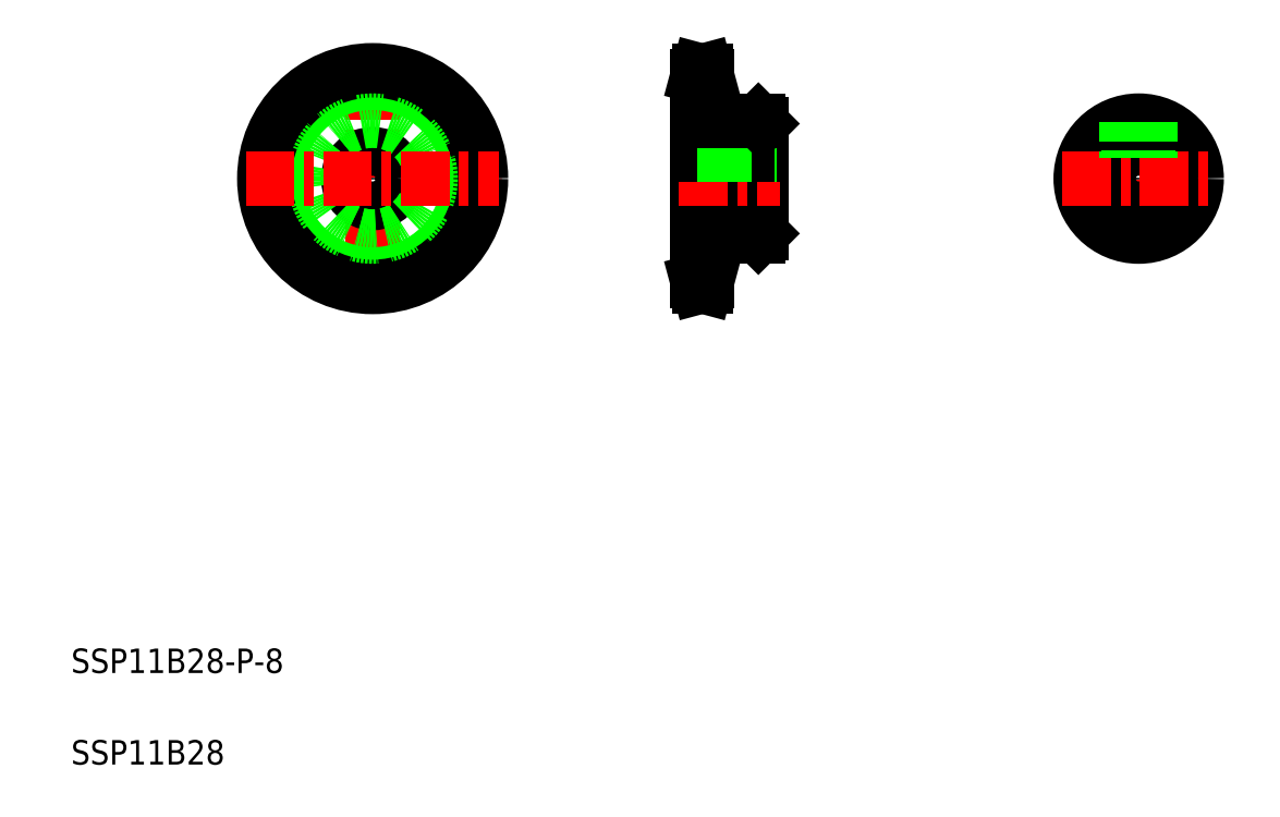
<metadata>
{"format":"dxf","ext":"dxf","renderer":"ezdxf+matplotlib","layout":"modelspace","background":"white","min_lineweight":24,"dpi":150}
</metadata>
<code>
0
SECTION
2
ENTITIES
0
LINE
8
CENTER
10
59.42
20
126.8
30
0
11
59.42
21
85.27
31
0
0
CIRCLE
8
CENTER
10
59.42
20
106
30
0
40
16.73
0
CIRCLE
8
0
10
59.42
20
106
30
0
40
15.71
0
CIRCLE
8
0
10
59.42
20
106
30
0
40
17.75
0
CIRCLE
8
0
10
59.42
20
106
30
0
40
4
0
CIRCLE
8
0
10
59.42
20
106
30
0
40
9.5
0
LINE
8
0
10
112.6
20
122.8
30
0
11
112.6
21
89.29
31
0
0
LINE
8
0
10
123.1
20
115
30
0
11
123.1
21
97.02
31
0
0
TEXT
8
0
10
10
20
25
30
0
40
4
1
SSP11B28-P-8
0
TEXT
8
0
10
10
20
10
30
0
40
4
1
SSP11B28
0
LINE
8
0
10
114
20
88.27
30
0
11
114.2
21
89.29
31
0
0
LINE
8
0
10
112.9
20
88.27
30
0
11
112.6
21
89.29
31
0
0
LINE
8
0
10
112.9
20
88.27
30
0
11
114
21
88.27
31
0
0
LINE
8
CENTER
10
111.1
20
89.29
30
0
11
115.7
21
89.29
31
0
0
LINE
8
0
10
112.6
20
90.31
30
0
11
114.2
21
90.31
31
0
0
LINE
8
0
10
112.6
20
102
30
0
11
123.1
21
102
31
0
0
LINE
8
0
10
123.1
20
97.02
30
0
11
122.6
21
96.52
31
0
0
LINE
8
0
10
114.2
20
96.52
30
0
11
122.6
21
96.52
31
0
0
LINE
8
0
10
114.2
20
96.52
30
0
11
114.2
21
89.29
31
0
0
LINE
8
CENTER
10
38.67
20
106
30
0
11
80.17
21
106
31
0
0
LINE
8
CENTER
10
109.6
20
106
30
0
11
126.1
21
106
31
0
0
LINE
8
0
10
114.2
20
122.8
30
0
11
114.2
21
115.5
31
0
0
LINE
8
0
10
112.6
20
110
30
0
11
123.1
21
110
31
0
0
LINE
8
CENTER
10
119.1
20
117.5
30
0
11
119.1
21
108
31
0
0
LINE
8
0
10
121.1
20
115.5
30
0
11
121.1
21
110
31
0
0
LINE
8
0
10
120.8
20
115.5
30
0
11
120.8
21
110
31
0
0
LINE
8
0
10
117.5
20
115.5
30
0
11
117.5
21
110
31
0
0
LINE
8
0
10
117.1
20
115.5
30
0
11
117.1
21
110
31
0
0
LINE
8
0
10
123.1
20
106
30
0
11
123.1
21
106
31
0
0
LINE
8
0
10
123.1
20
110.5
30
0
11
123.1
21
110.5
31
0
0
LINE
8
0
10
114.2
20
115.5
30
0
11
122.6
21
115.5
31
0
0
LINE
8
0
10
122.6
20
115.5
30
0
11
123.1
21
115
31
0
0
LINE
8
CENTER
10
111.1
20
122.8
30
0
11
115.7
21
122.8
31
0
0
LINE
8
0
10
112.9
20
123.8
30
0
11
114
21
123.8
31
0
0
LINE
8
0
10
112.6
20
121.7
30
0
11
114.2
21
121.7
31
0
0
LINE
8
0
10
112.9
20
123.8
30
0
11
112.6
21
122.8
31
0
0
LINE
8
0
10
114
20
123.8
30
0
11
114.2
21
122.8
31
0
0
LINE
8
CENTER
10
185
20
118.5
30
0
11
185
21
93.52
31
0
0
CIRCLE
8
0
10
185
20
106
30
0
40
4
0
CIRCLE
8
0
10
185
20
106
30
0
40
9.5
0
LINE
8
CENTER
10
172.5
20
106
30
0
11
197.5
21
106
31
0
0
LINE
8
0
10
183
20
115.3
30
0
11
183
21
109.5
31
0
0
LINE
8
0
10
187
20
115.3
30
0
11
187
21
109.5
31
0
0
LINE
8
0
10
186.6
20
115.4
30
0
11
186.6
21
109.7
31
0
0
LINE
8
0
10
183.3
20
115.4
30
0
11
183.3
21
109.7
31
0
0
ENDSEC
0
EOF

</code>
